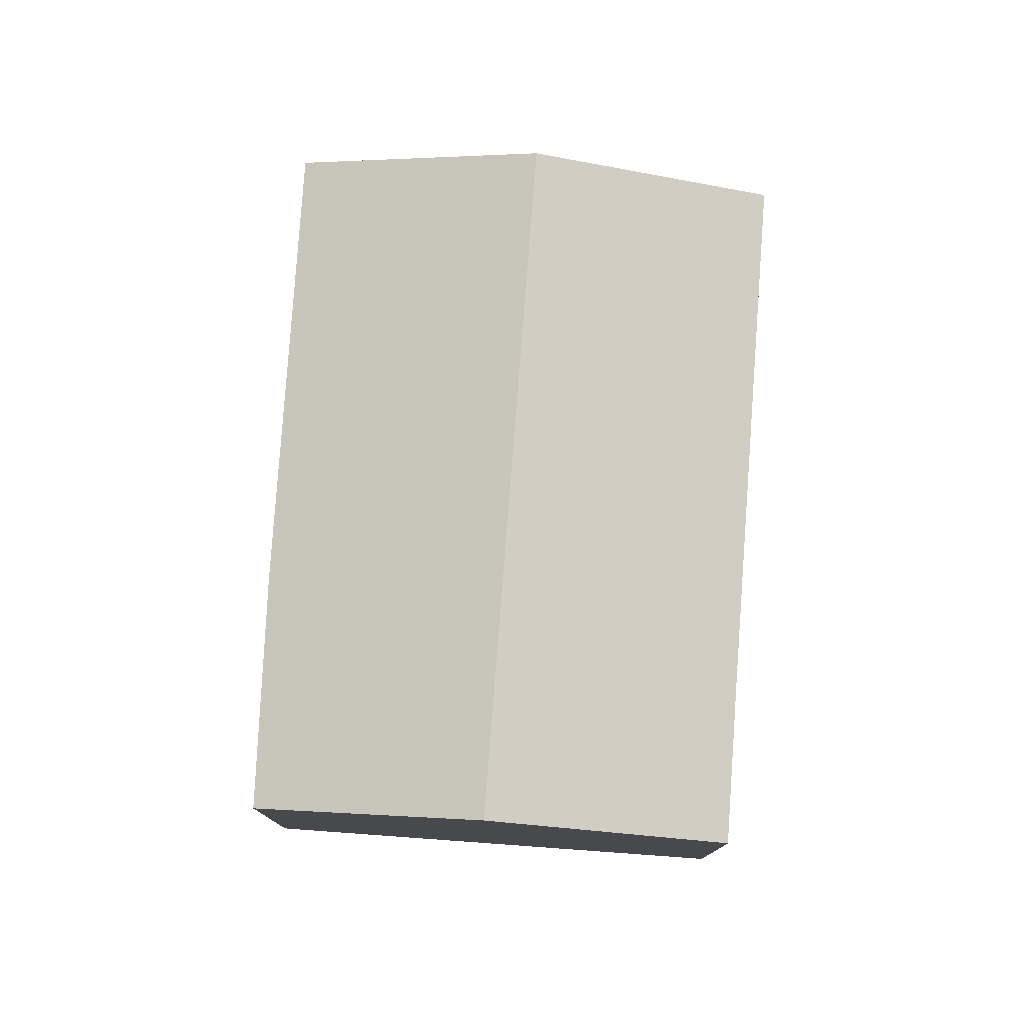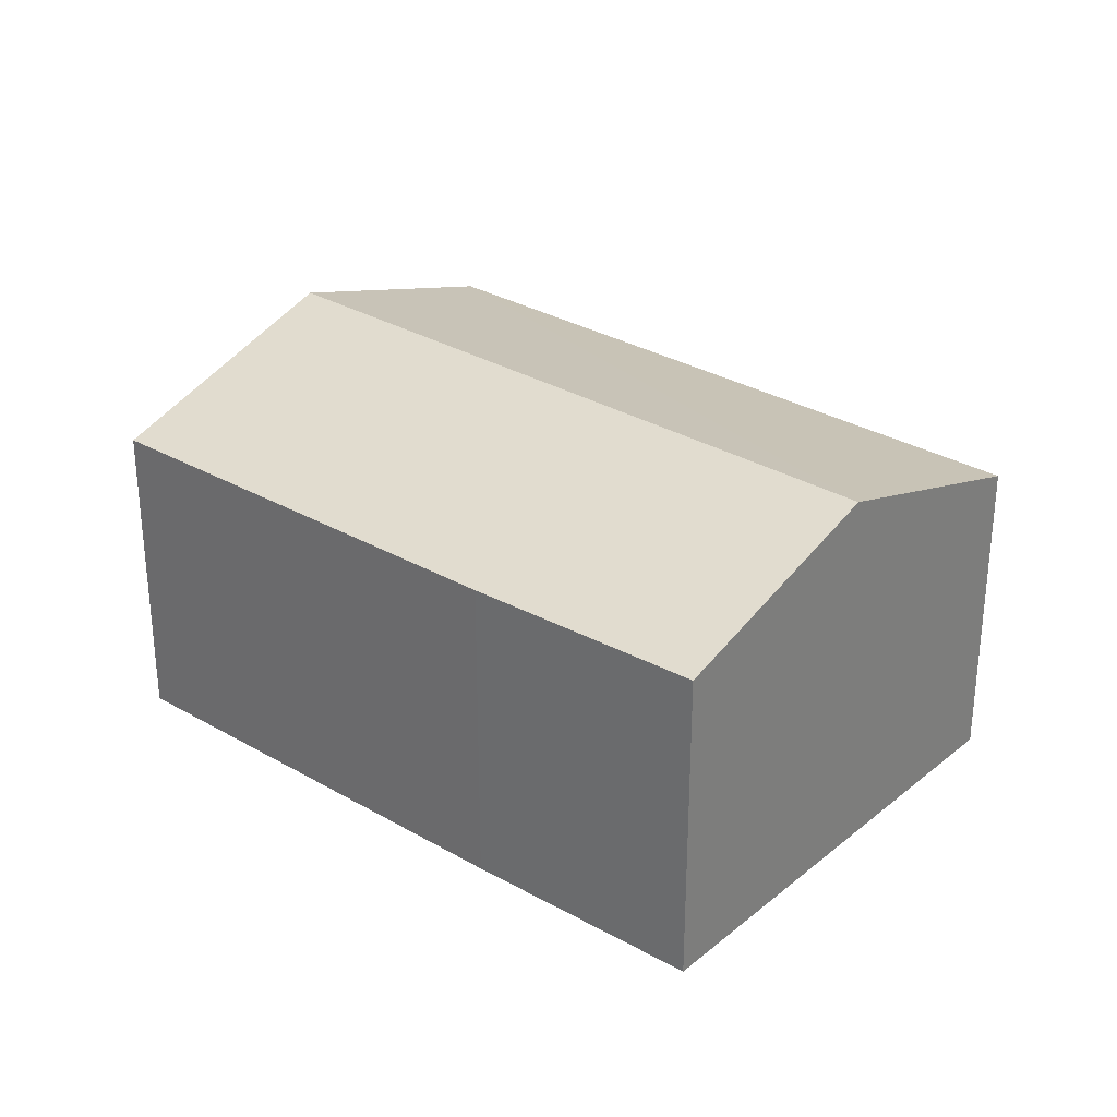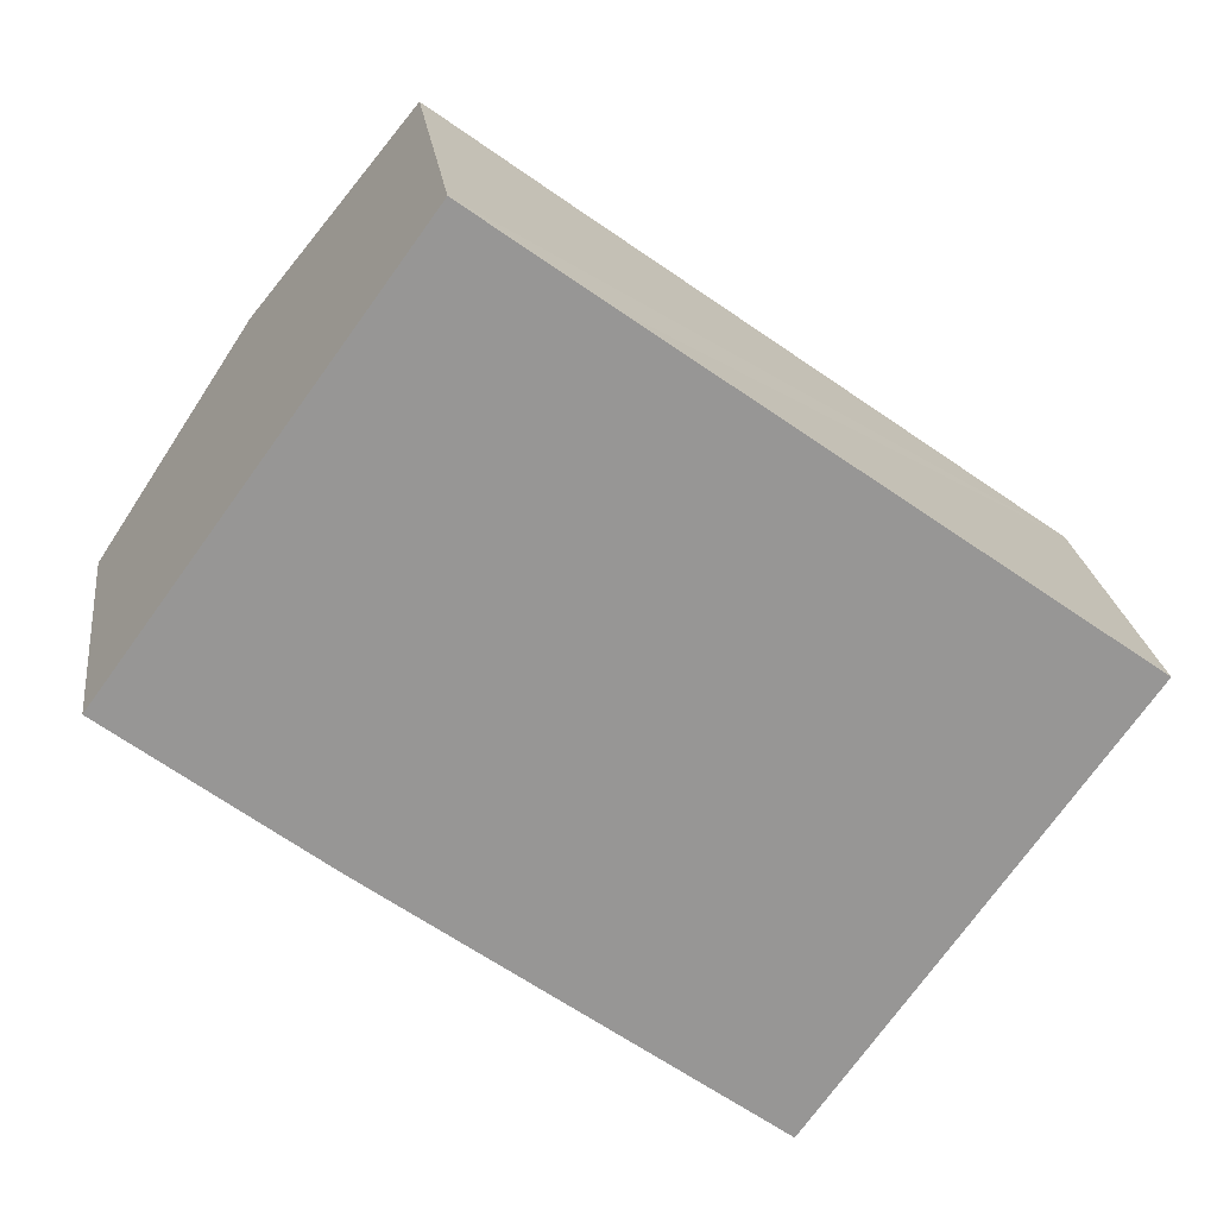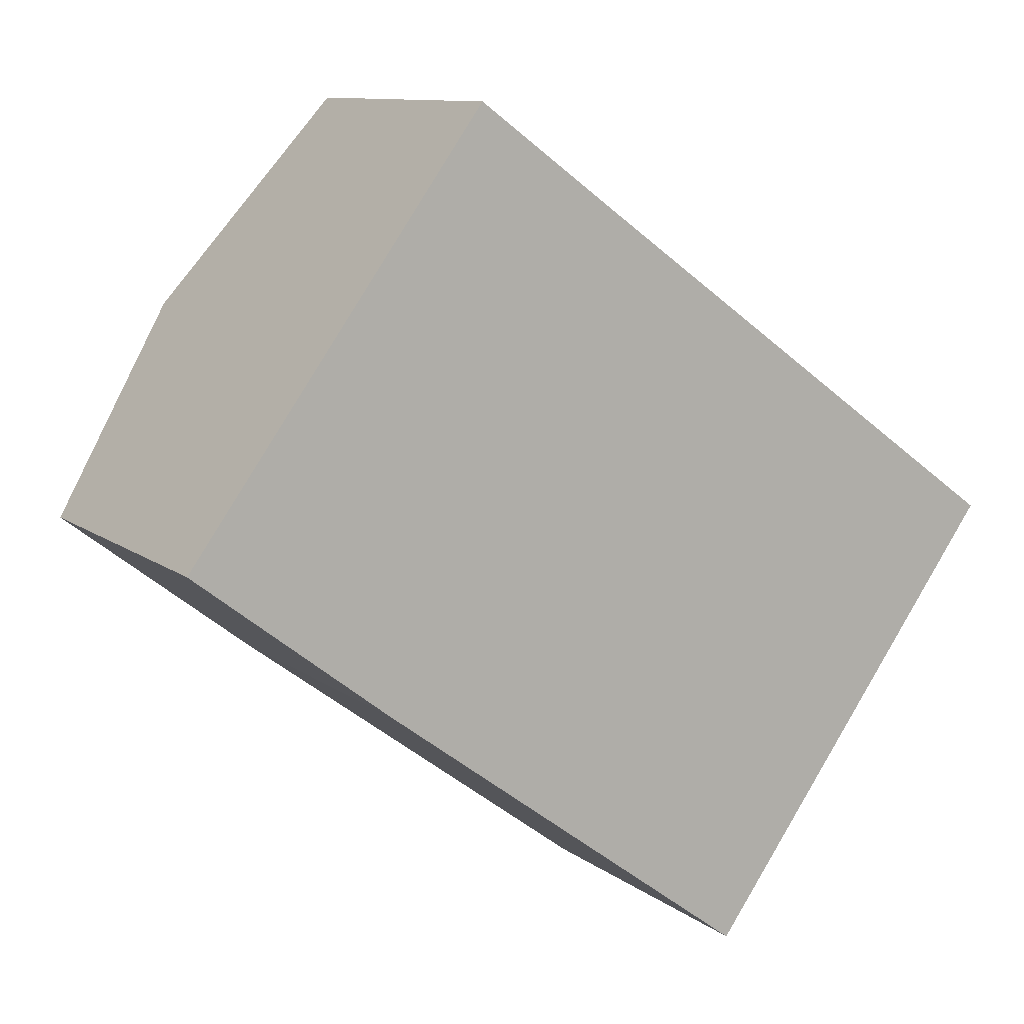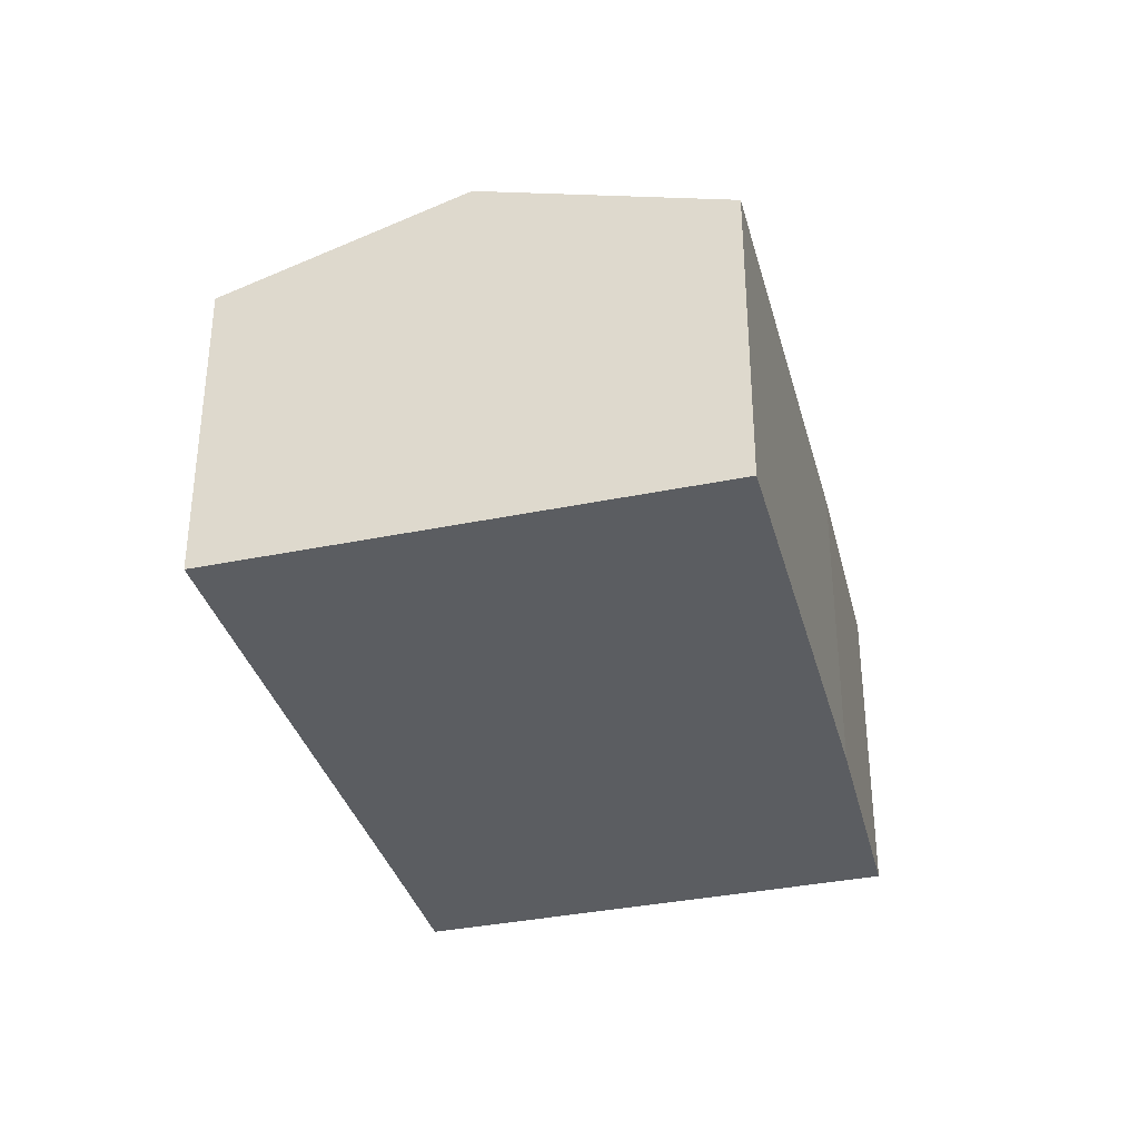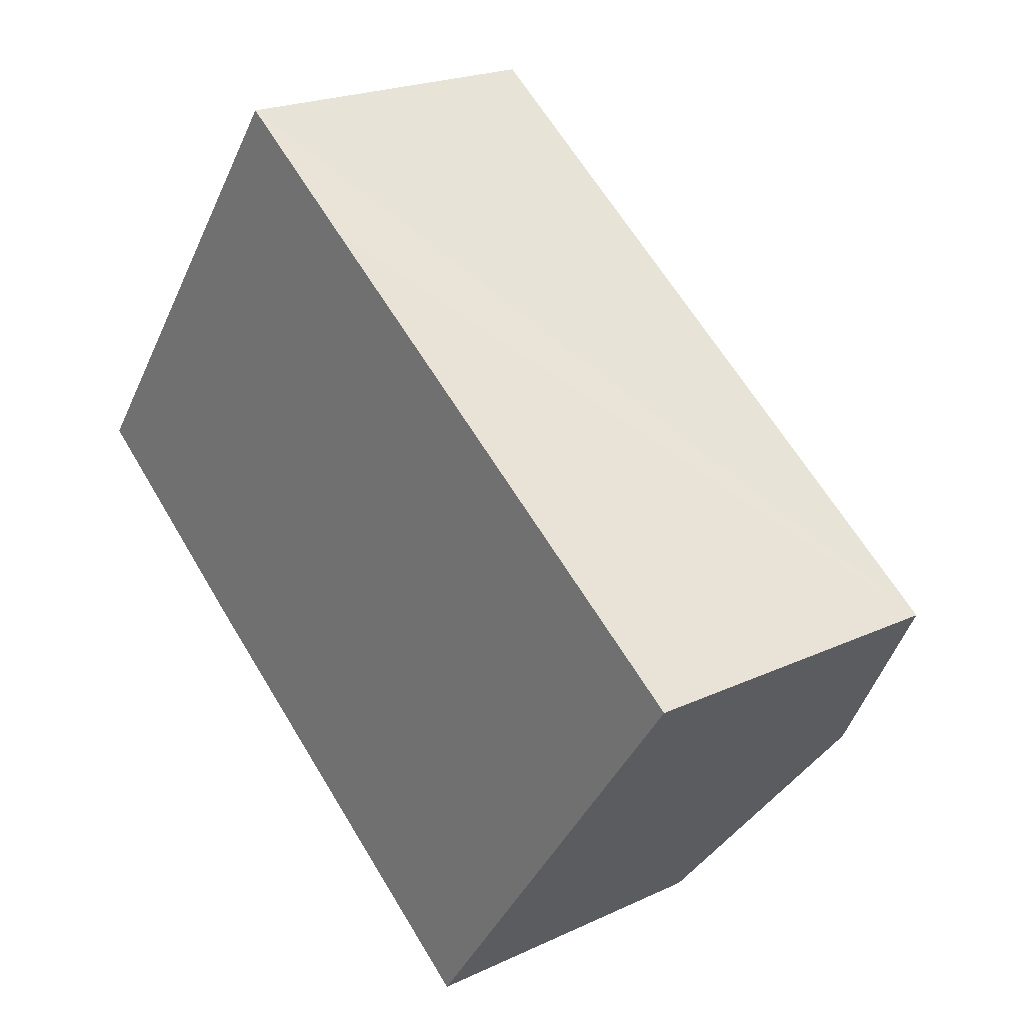
<metadata>
{"format":"obj","ext":"obj","renderer":"f3d","projection":"perspective","resolution":1024,"background":"white","views":[{"elev":78.0,"azim":-49.8,"up":"+Y"},{"elev":30.3,"azim":-103.4,"up":"+Y"},{"elev":22.5,"azim":-7.2,"up":"+Z"},{"elev":10.5,"azim":-29.9,"up":"+Z"},{"elev":-35.7,"azim":141.1,"up":"+Y"},{"elev":21.3,"azim":50.1,"up":"+Z"}]}
</metadata>
<code>
v  1.999 5.543 2.746
v  12.23 4.463 -0.233
v  10.13 5.543 -3.122
v  5.868 4.466 4.34
v  4.095 4.465 5.626
v  2.731 4.479 -2.115
v  8.016 4.451 -6.044
v  0 4.515 2.765e-16
v  2.731 1.295e-16 -2.115
v  8.016 3.701e-16 -6.044
v  0 0 0
v  1.999 -1.681e-16 2.746
v  4.095 -3.445e-16 5.626
v  5.868 -2.657e-16 4.34
v  12.23 1.427e-17 -0.233
v  10.13 1.912e-16 -3.122
g defaultobject
f 1 2 3
f 2 1 4
f 4 1 5
f 6 3 7
f 3 6 1
f 1 6 8
f 7 9 6
f 9 7 10
f 6 11 8
f 11 6 9
f 11 1 8
f 1 11 5
f 5 11 12
f 5 12 13
f 13 4 5
f 4 13 2
f 2 13 14
f 2 14 15
f 3 10 7
f 10 3 2
f 10 2 16
f 16 2 15
f 9 12 11
f 12 9 10
f 12 10 13
f 13 10 14
f 14 10 15
f 15 10 16

</code>
